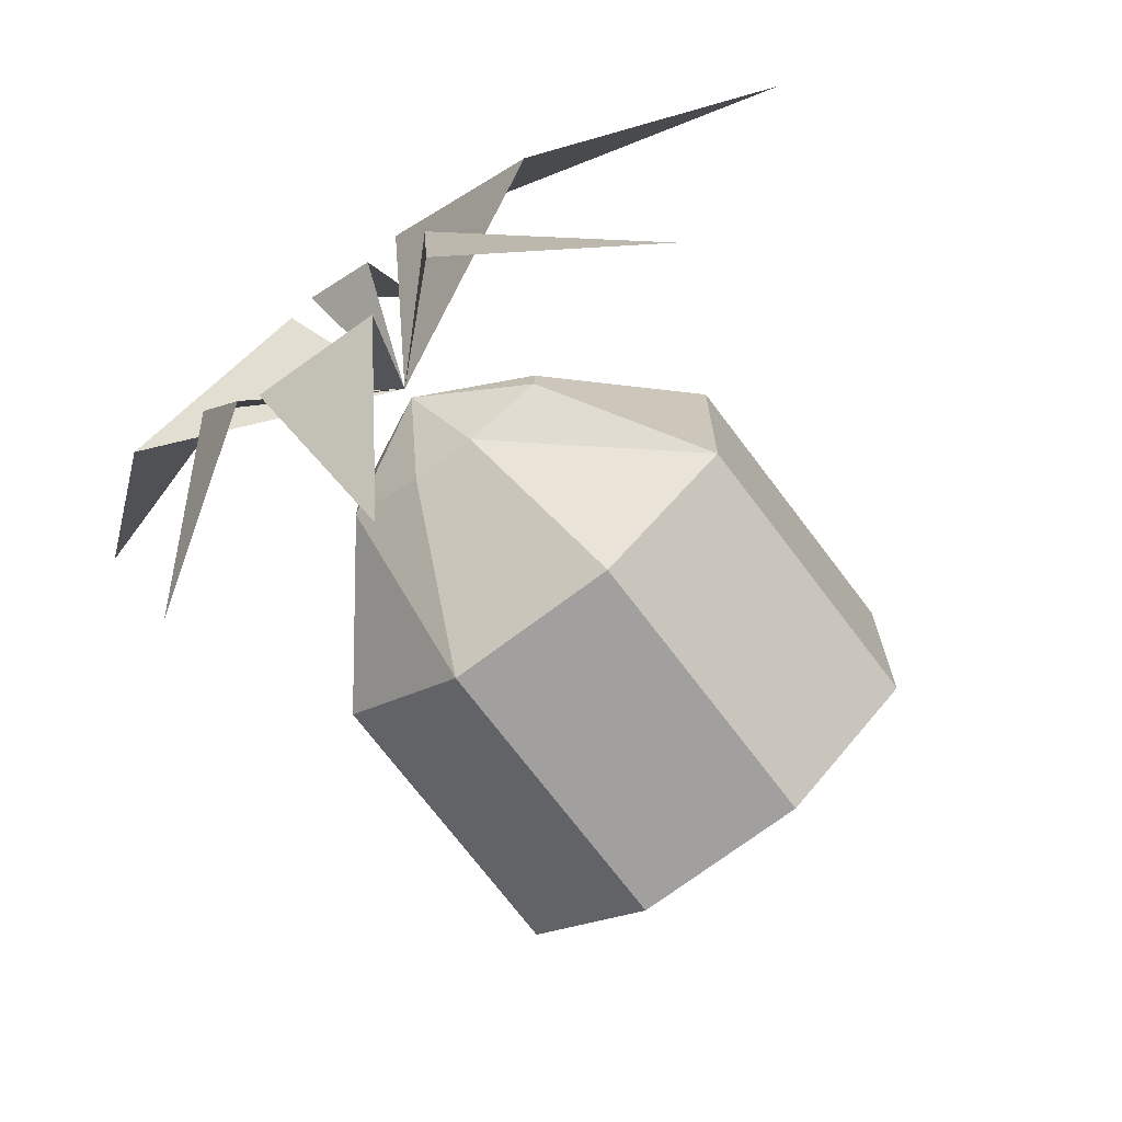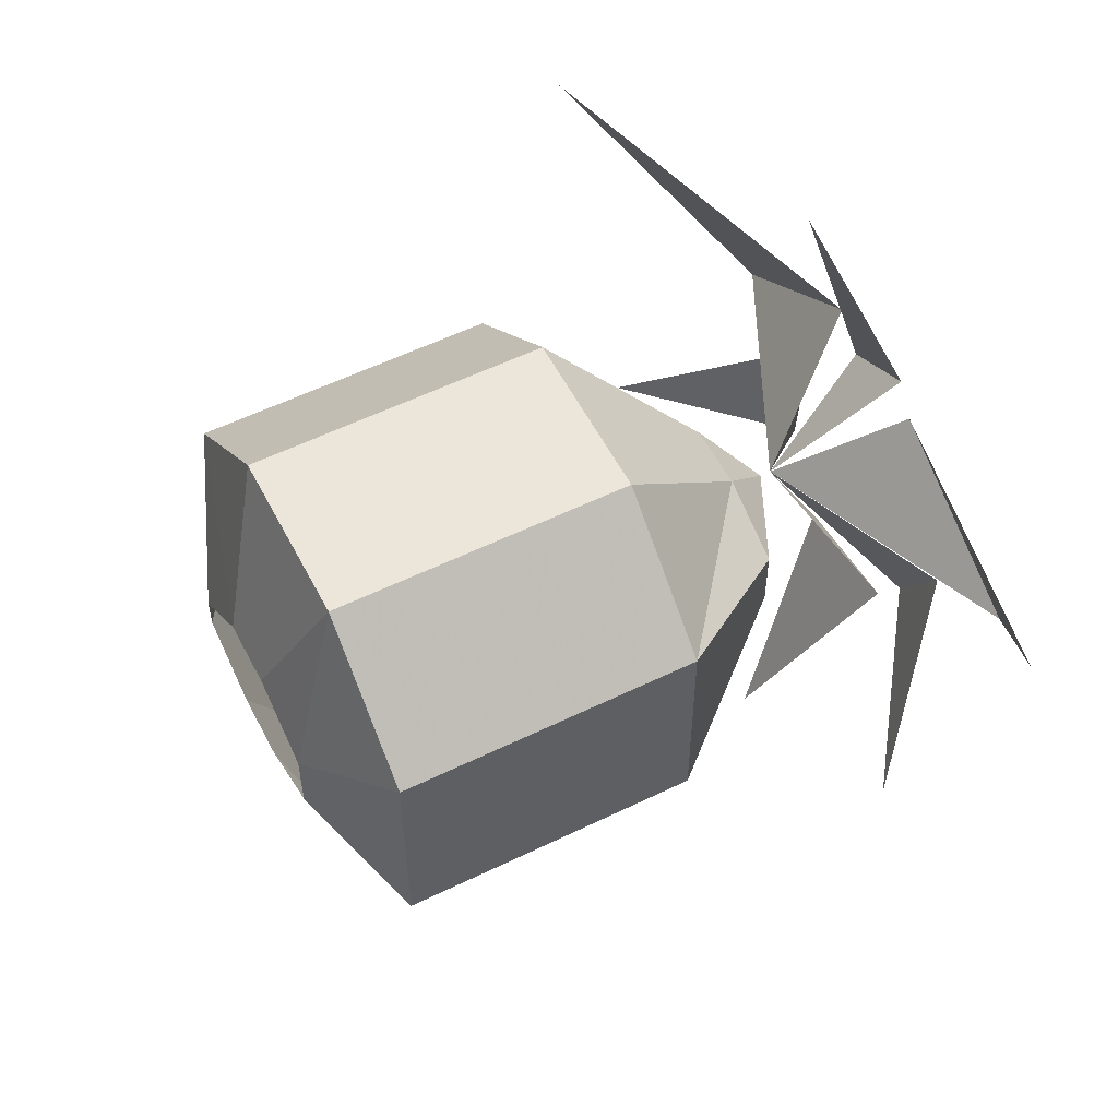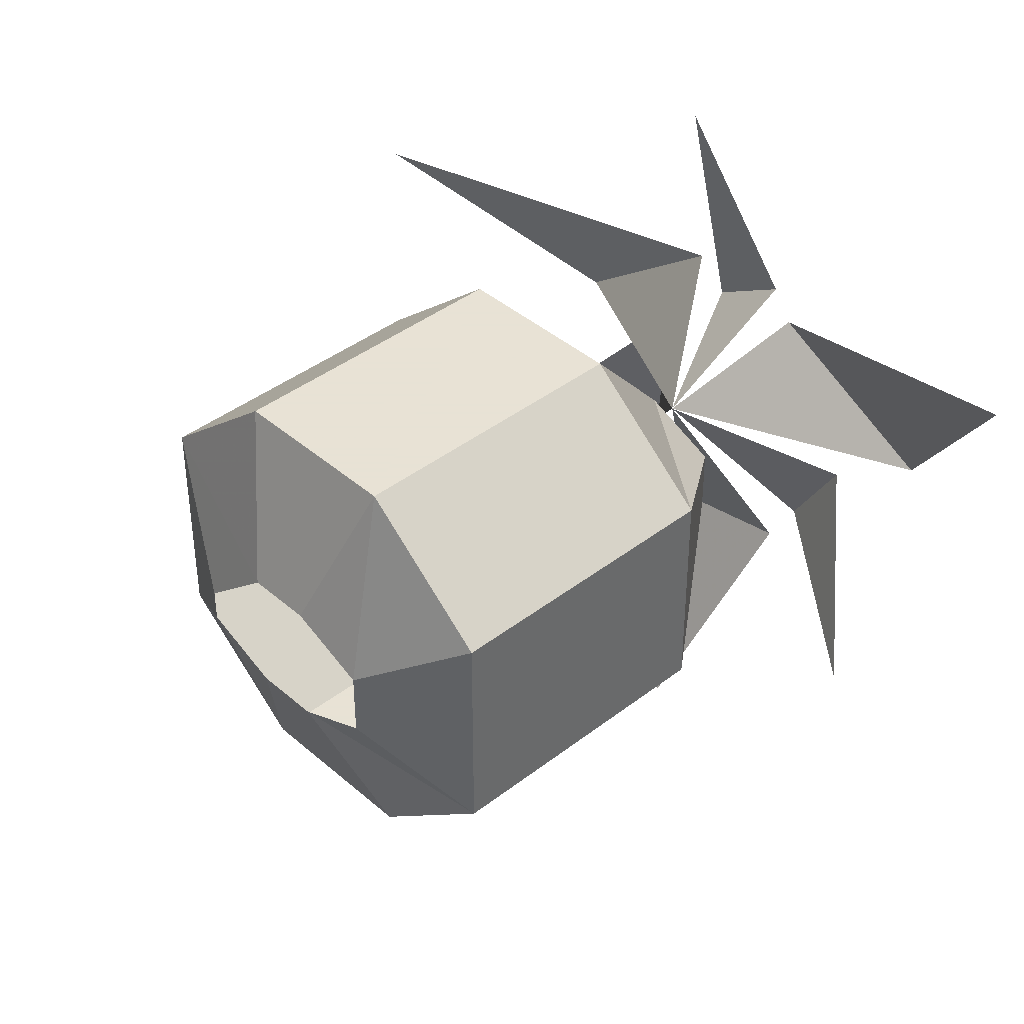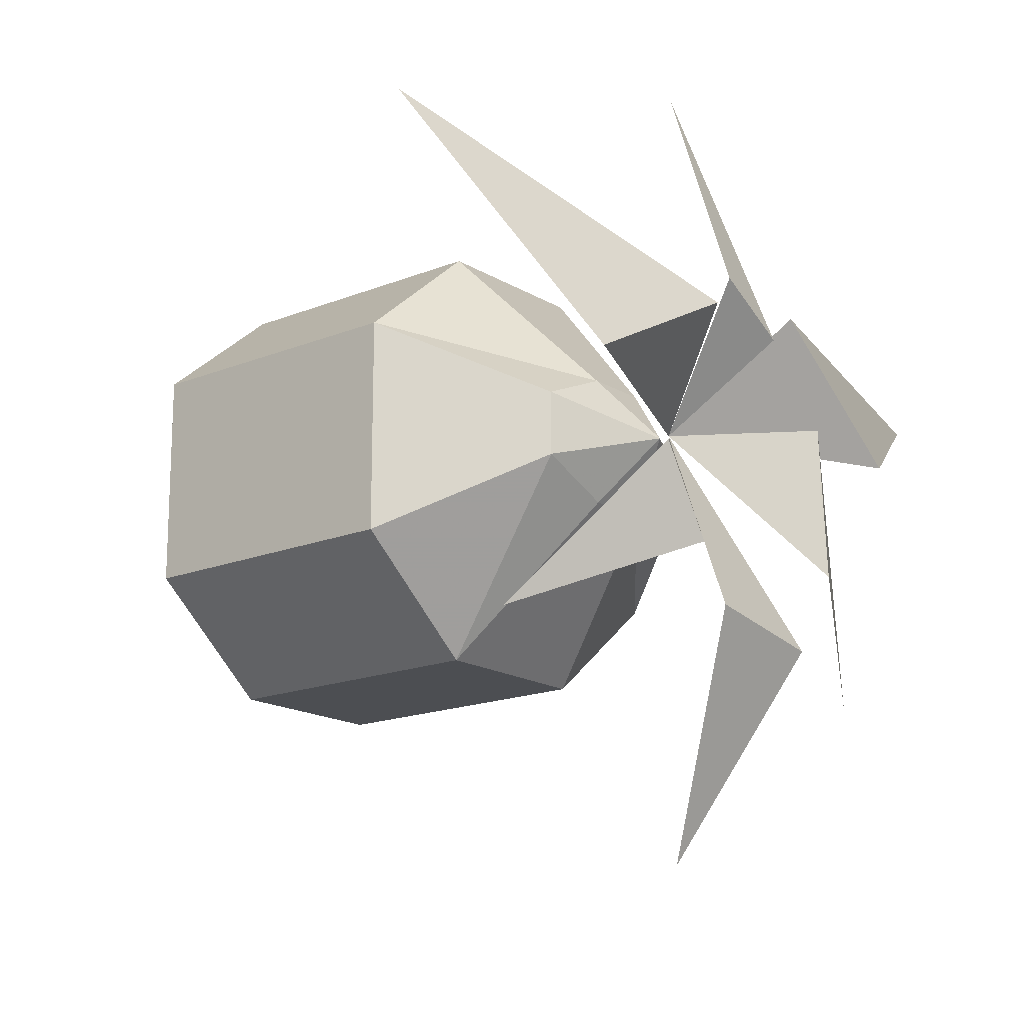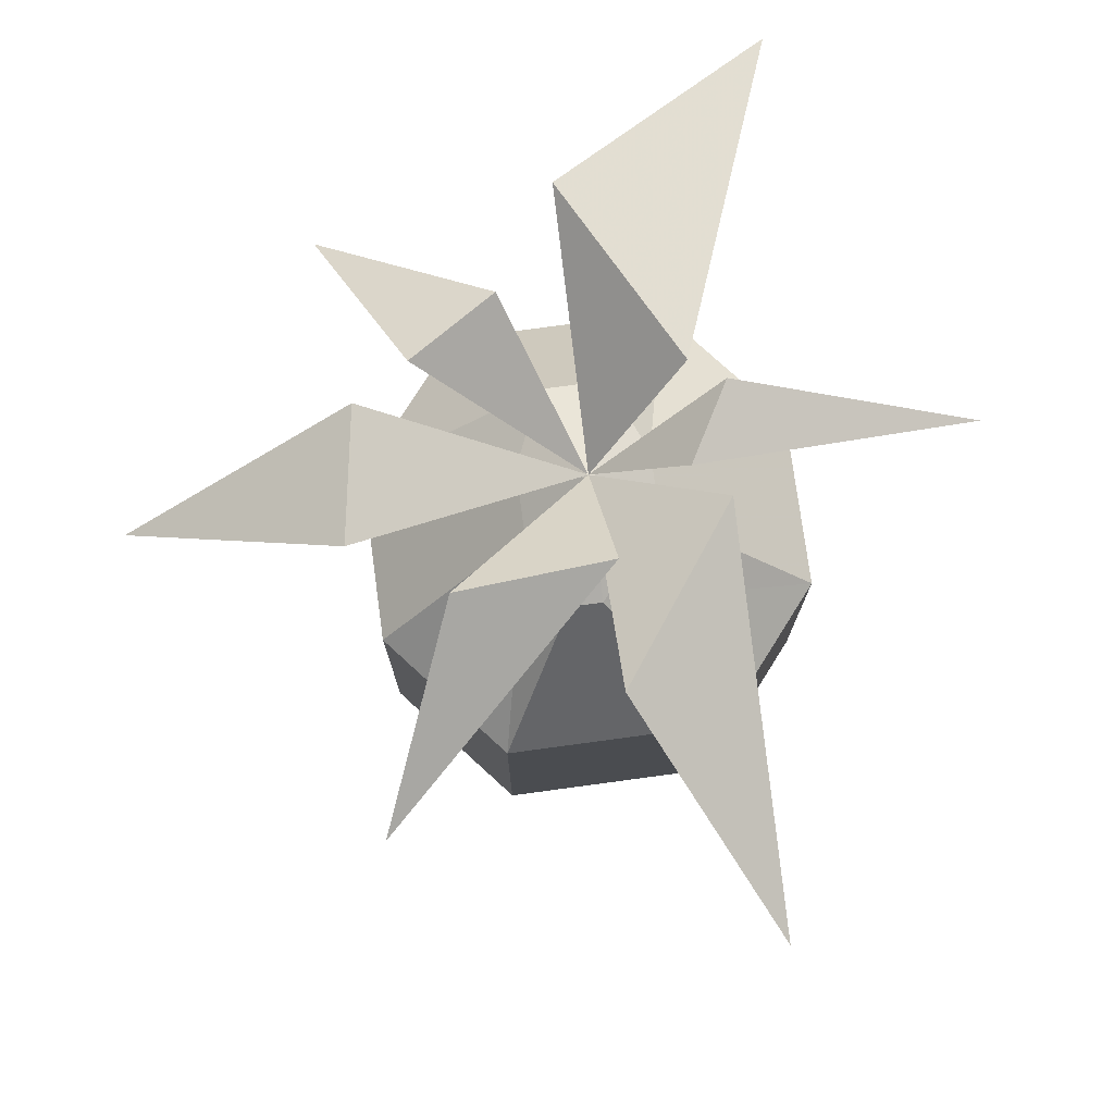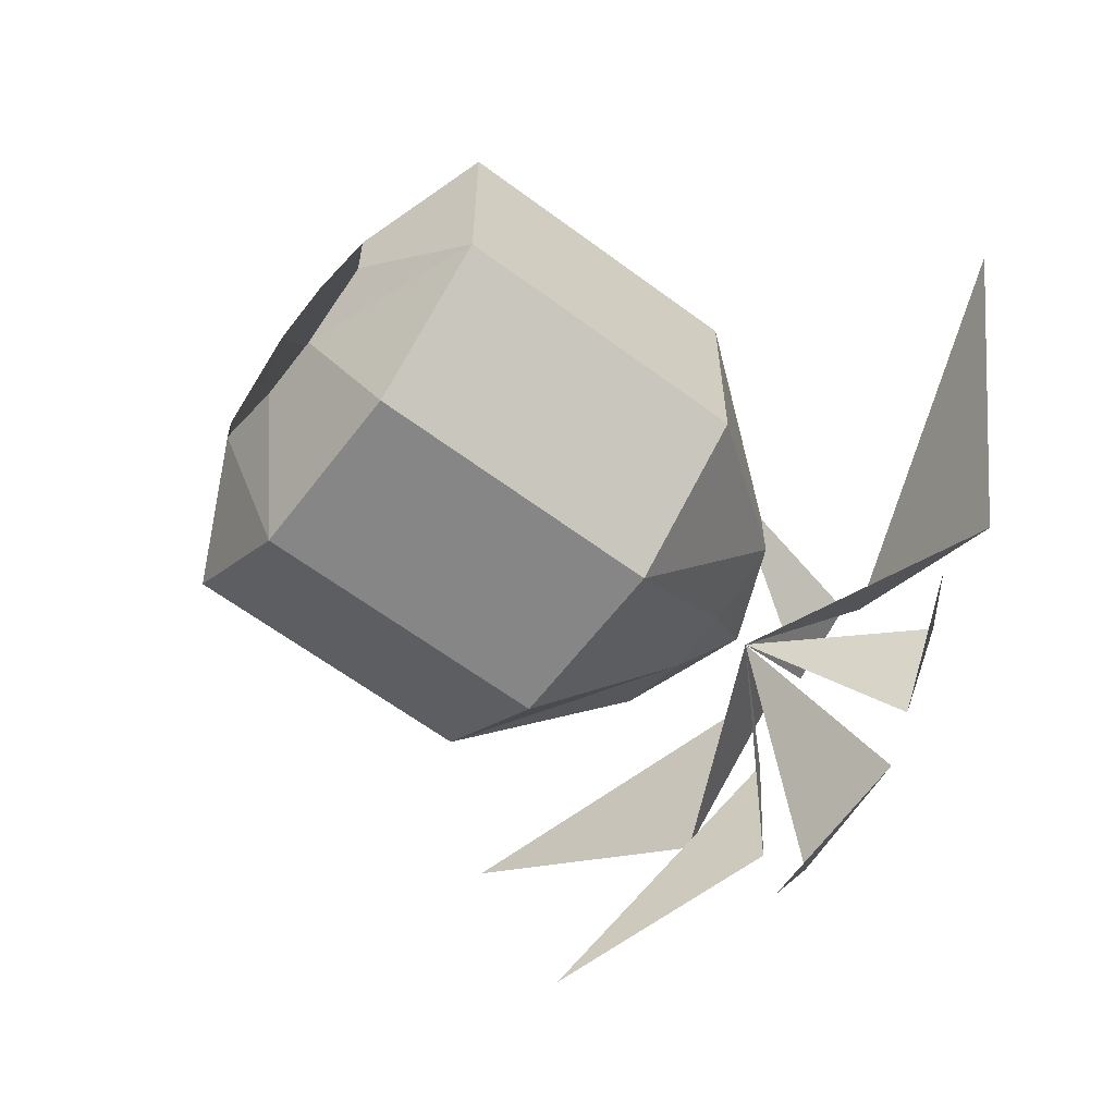
<metadata>
{"format":"obj","ext":"obj","renderer":"f3d","projection":"perspective","resolution":1024,"background":"white","views":[{"elev":-71.8,"azim":-143.0,"up":"+Z"},{"elev":56.0,"azim":62.9,"up":"+Z"},{"elev":40.6,"azim":46.6,"up":"+Z"},{"elev":-16.7,"azim":129.4,"up":"+Z"},{"elev":76.6,"azim":-97.7,"up":"+Y"},{"elev":-62.0,"azim":52.8,"up":"+Z"}]}
</metadata>
<code>
v -0.0625 0.25 0.1562
v 0.0625 0.25 0.1562
v 0.0625 0.03906 0.1562
v -0.0625 0.03906 0.1562
v -0.1562 0.25 0.07812
v -0.07812 0.3516 0
v -0.02344 0.3516 0.04688
v 0.02344 0.3516 0.04688
v 0.1562 0.25 0.07812
v 0.1562 0.03906 0.07812
v 0.07812 0 0.02344
v 0.02344 0 0.04688
v -0.02344 0 0.04688
v -0.1562 0.03906 0.07812
v -0.1562 0.25 -0.07812
v -0.07812 0.3516 -0.02344
v 0 0.3906 0
v 0.07812 0.3516 0.02344
v 0.1562 0.25 -0.07812
v 0.1562 0.03906 -0.07812
v 0.07812 0 -0.02344
v 0.0625 0.25 -0.1562
v 0.0625 0.03906 -0.1562
v 0.02344 0 -0.04688
v -0.0625 0.25 -0.1562
v -0.0625 0.03906 -0.1562
v -0.02344 0 -0.04688
v -0.1562 0.03906 -0.07812
v -0.07812 0 -0.02344
v -0.07812 0 0
v 0.07812 0.3516 -0.02344
v 0.02344 0.3516 -0.04688
v -0.02344 0.3516 -0.04688
v 0.04688 0.4766 -0.1484
v -0.04688 0.4766 -0.1641
v 0 0.3984 -0.3125
v 0 0.3984 0
v -0.1641 0.4766 0
v -0.04688 0.4766 0.08594
v -0.3281 0.3984 0.08594
v 0.04688 0.4766 0.07031
v 0.1797 0.4766 0
v 0.2969 0.3984 0.1641
v 0.1094 0.4766 -0.04688
v 0.07031 0.4766 -0.1094
v 0.1875 0.3984 -0.1641
v -0.08594 0.4766 -0.1016
v -0.07812 0.4766 0.007812
v -0.2266 0.3984 -0.1641
v -0.02344 0.4766 0.0625
v 0.03125 0.4766 0.09375
v 0 0.4062 0.2656
f 1 2 3
f 1 3 4
f 1 4 5
f 1 5 6
f 1 6 7
f 1 7 2
f 2 7 8
f 2 8 9
f 2 9 10
f 2 10 3
f 3 10 11
f 3 11 12
f 3 12 4
f 4 12 13
f 4 13 14
f 4 14 5
f 5 14 15
f 5 15 16
f 5 16 6
f 6 16 17
f 6 17 7
f 7 17 8
f 8 17 18
f 8 18 9
f 9 18 19
f 9 19 20
f 9 20 10
f 10 20 21
f 10 21 11
f 19 22 23
f 19 23 20
f 20 23 24
f 20 24 21
f 22 25 26
f 22 26 23
f 23 26 27
f 23 27 24
f 25 15 28
f 25 28 26
f 26 28 29
f 26 29 27
f 15 14 28
f 28 14 30
f 28 30 29
f 18 31 19
f 19 31 22
f 22 31 32
f 22 32 25
f 25 32 33
f 25 33 15
f 15 33 16
f 16 33 17
f 17 33 32
f 17 32 31
f 17 31 18
f 14 13 30
f 34 35 36
f 35 34 37
f 38 39 40
f 39 38 37
f 41 42 43
f 42 41 37
f 44 45 46
f 45 44 37
f 47 48 49
f 48 47 37
f 50 51 52
f 51 50 37

</code>
